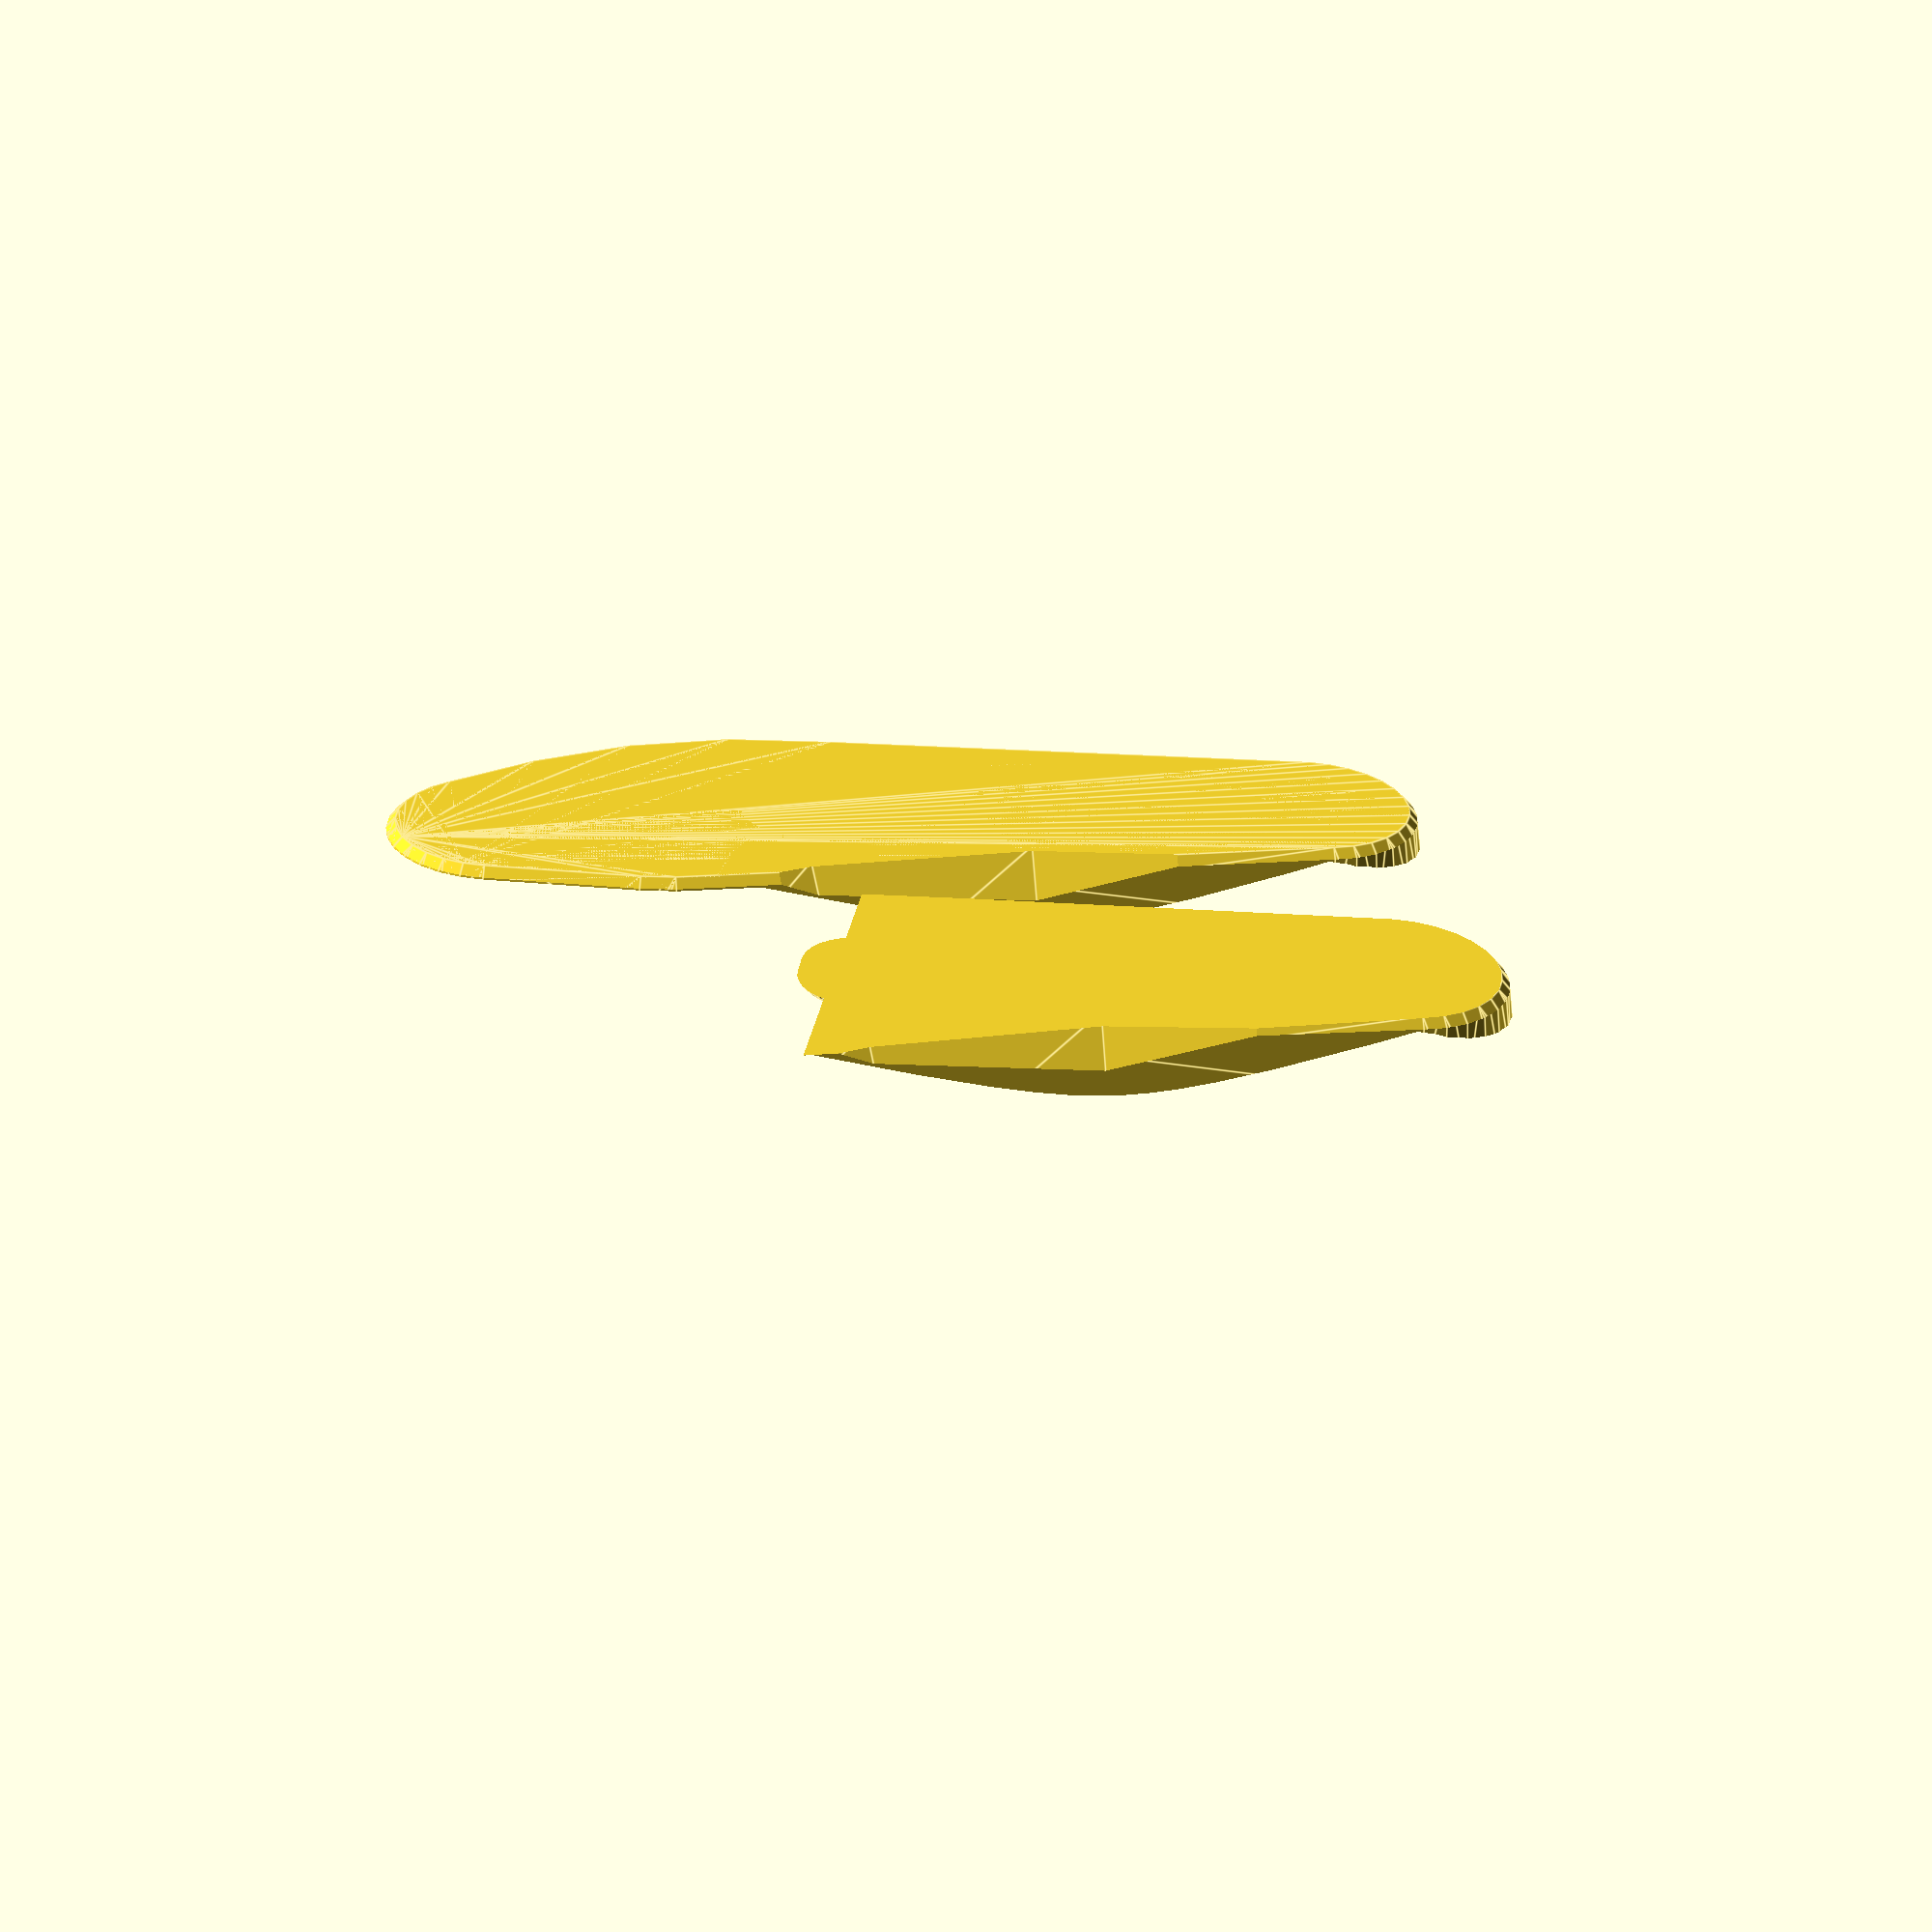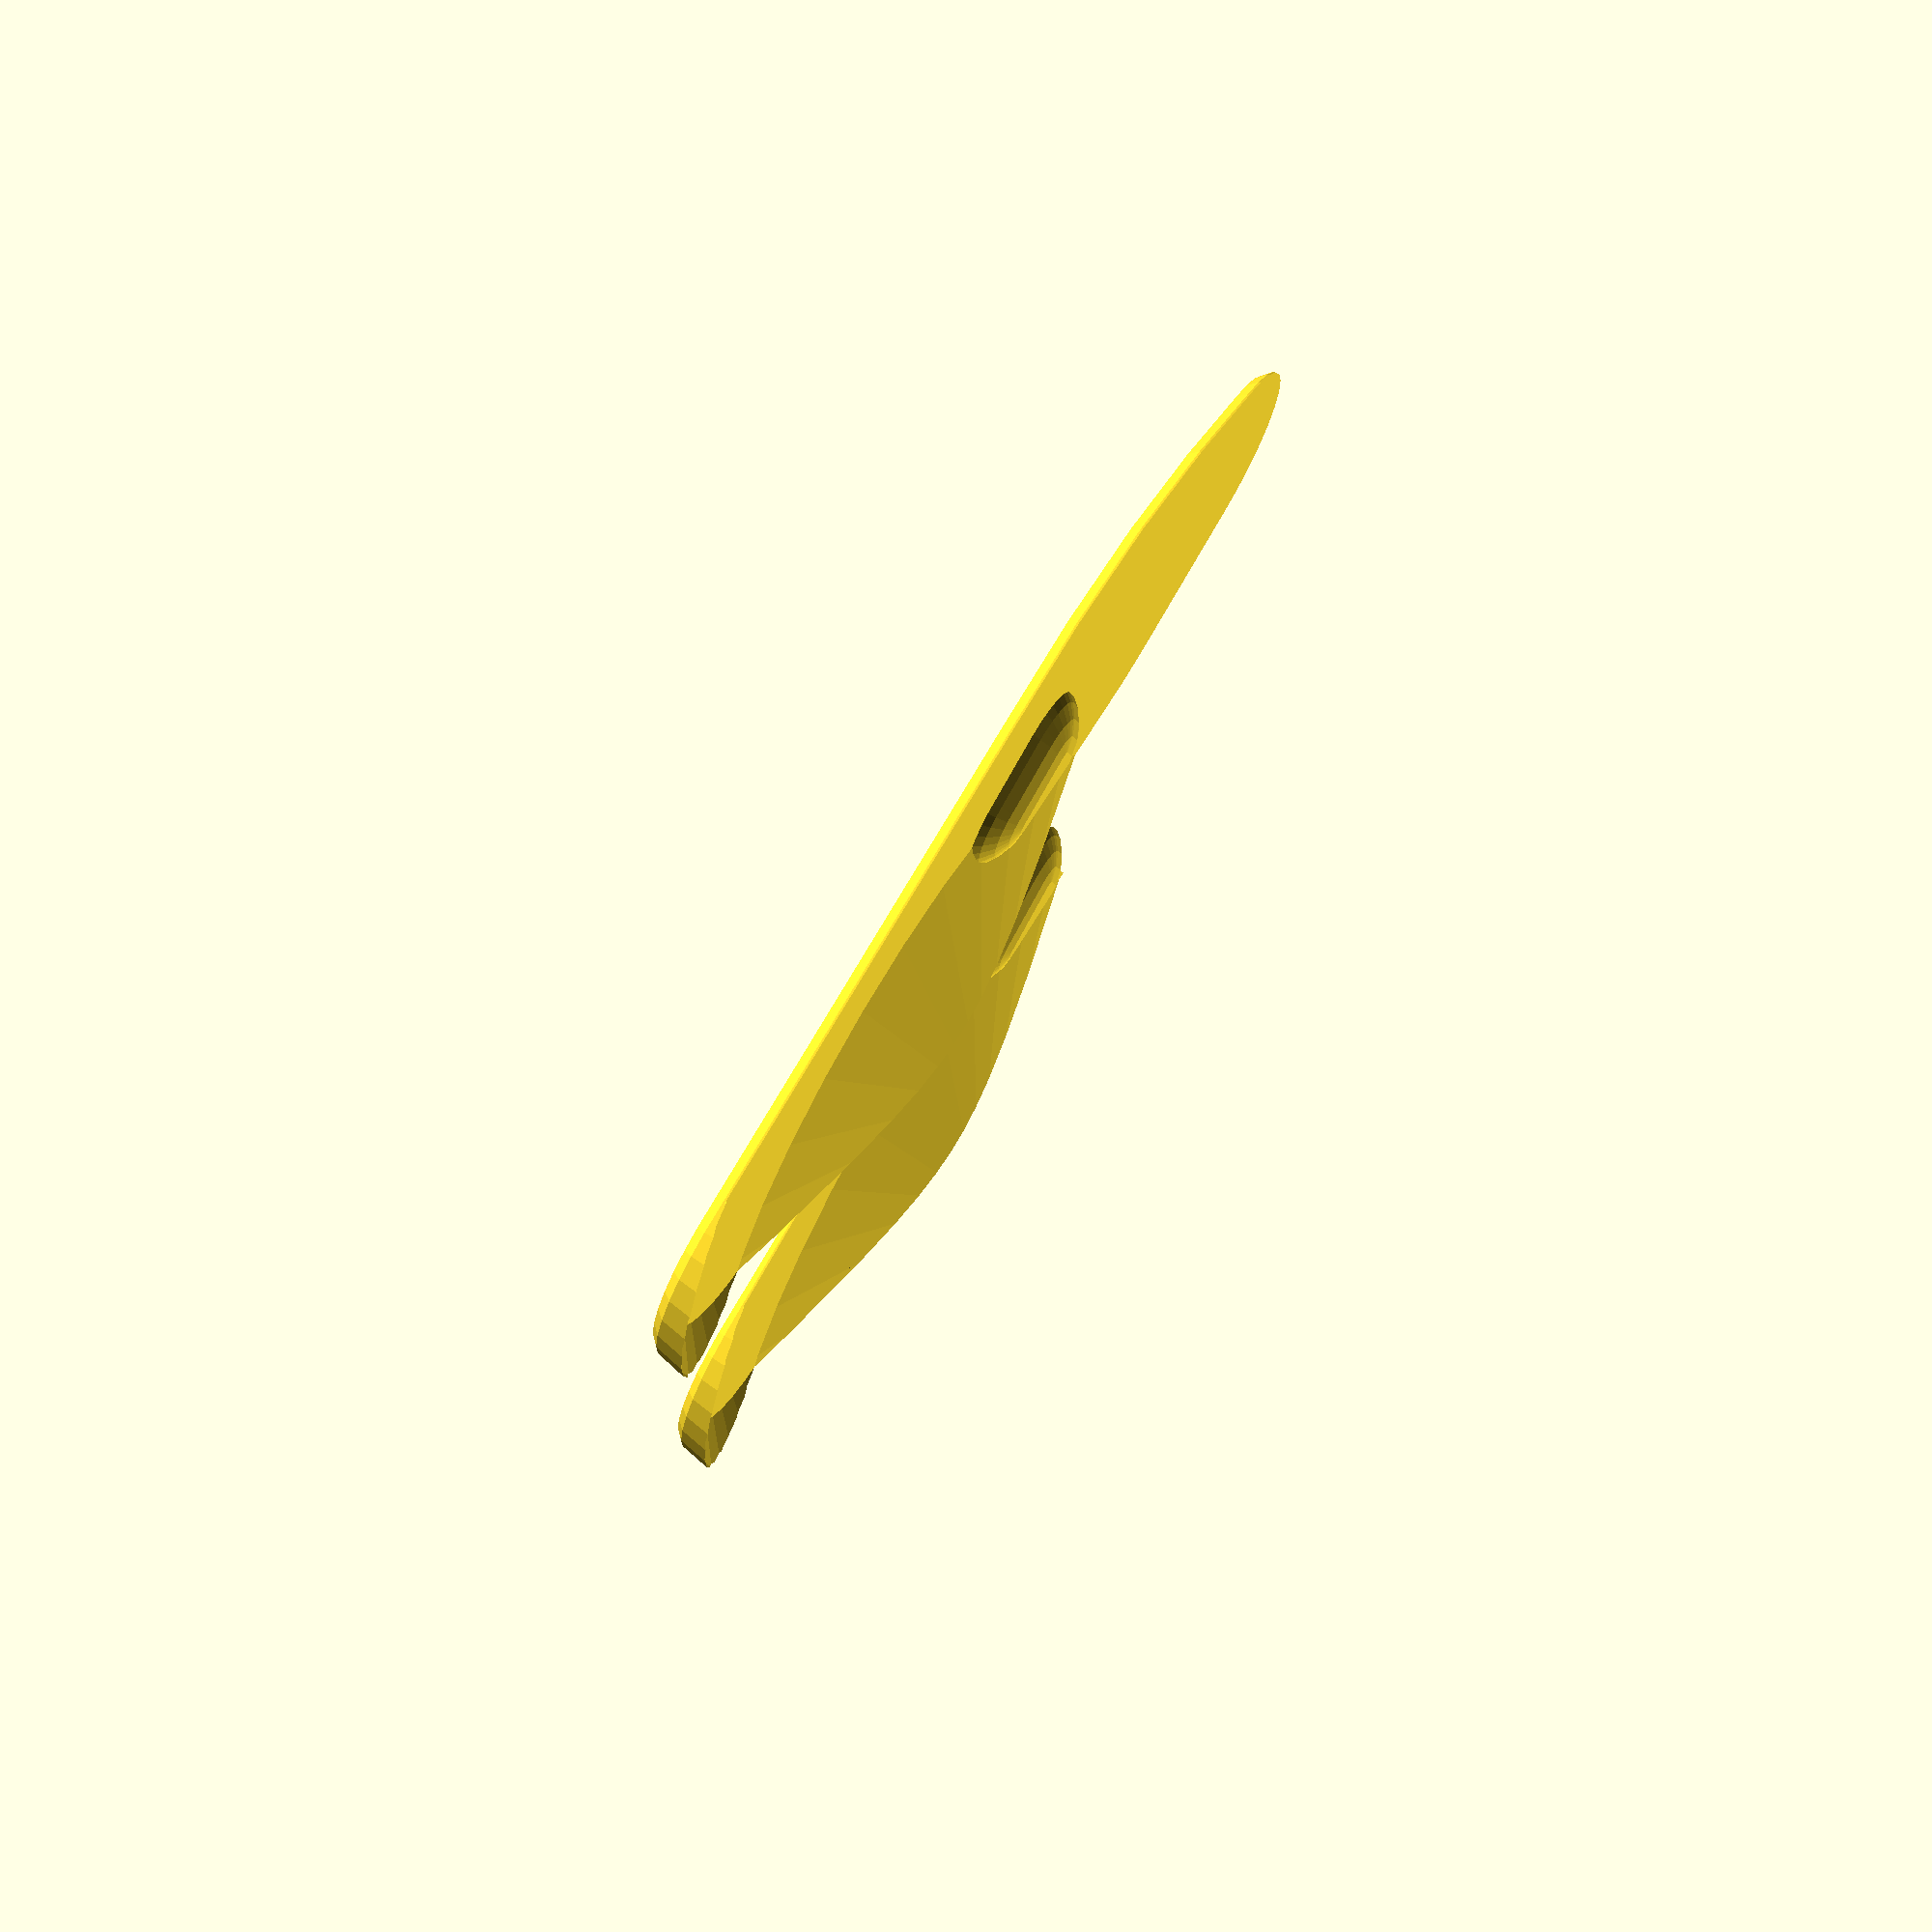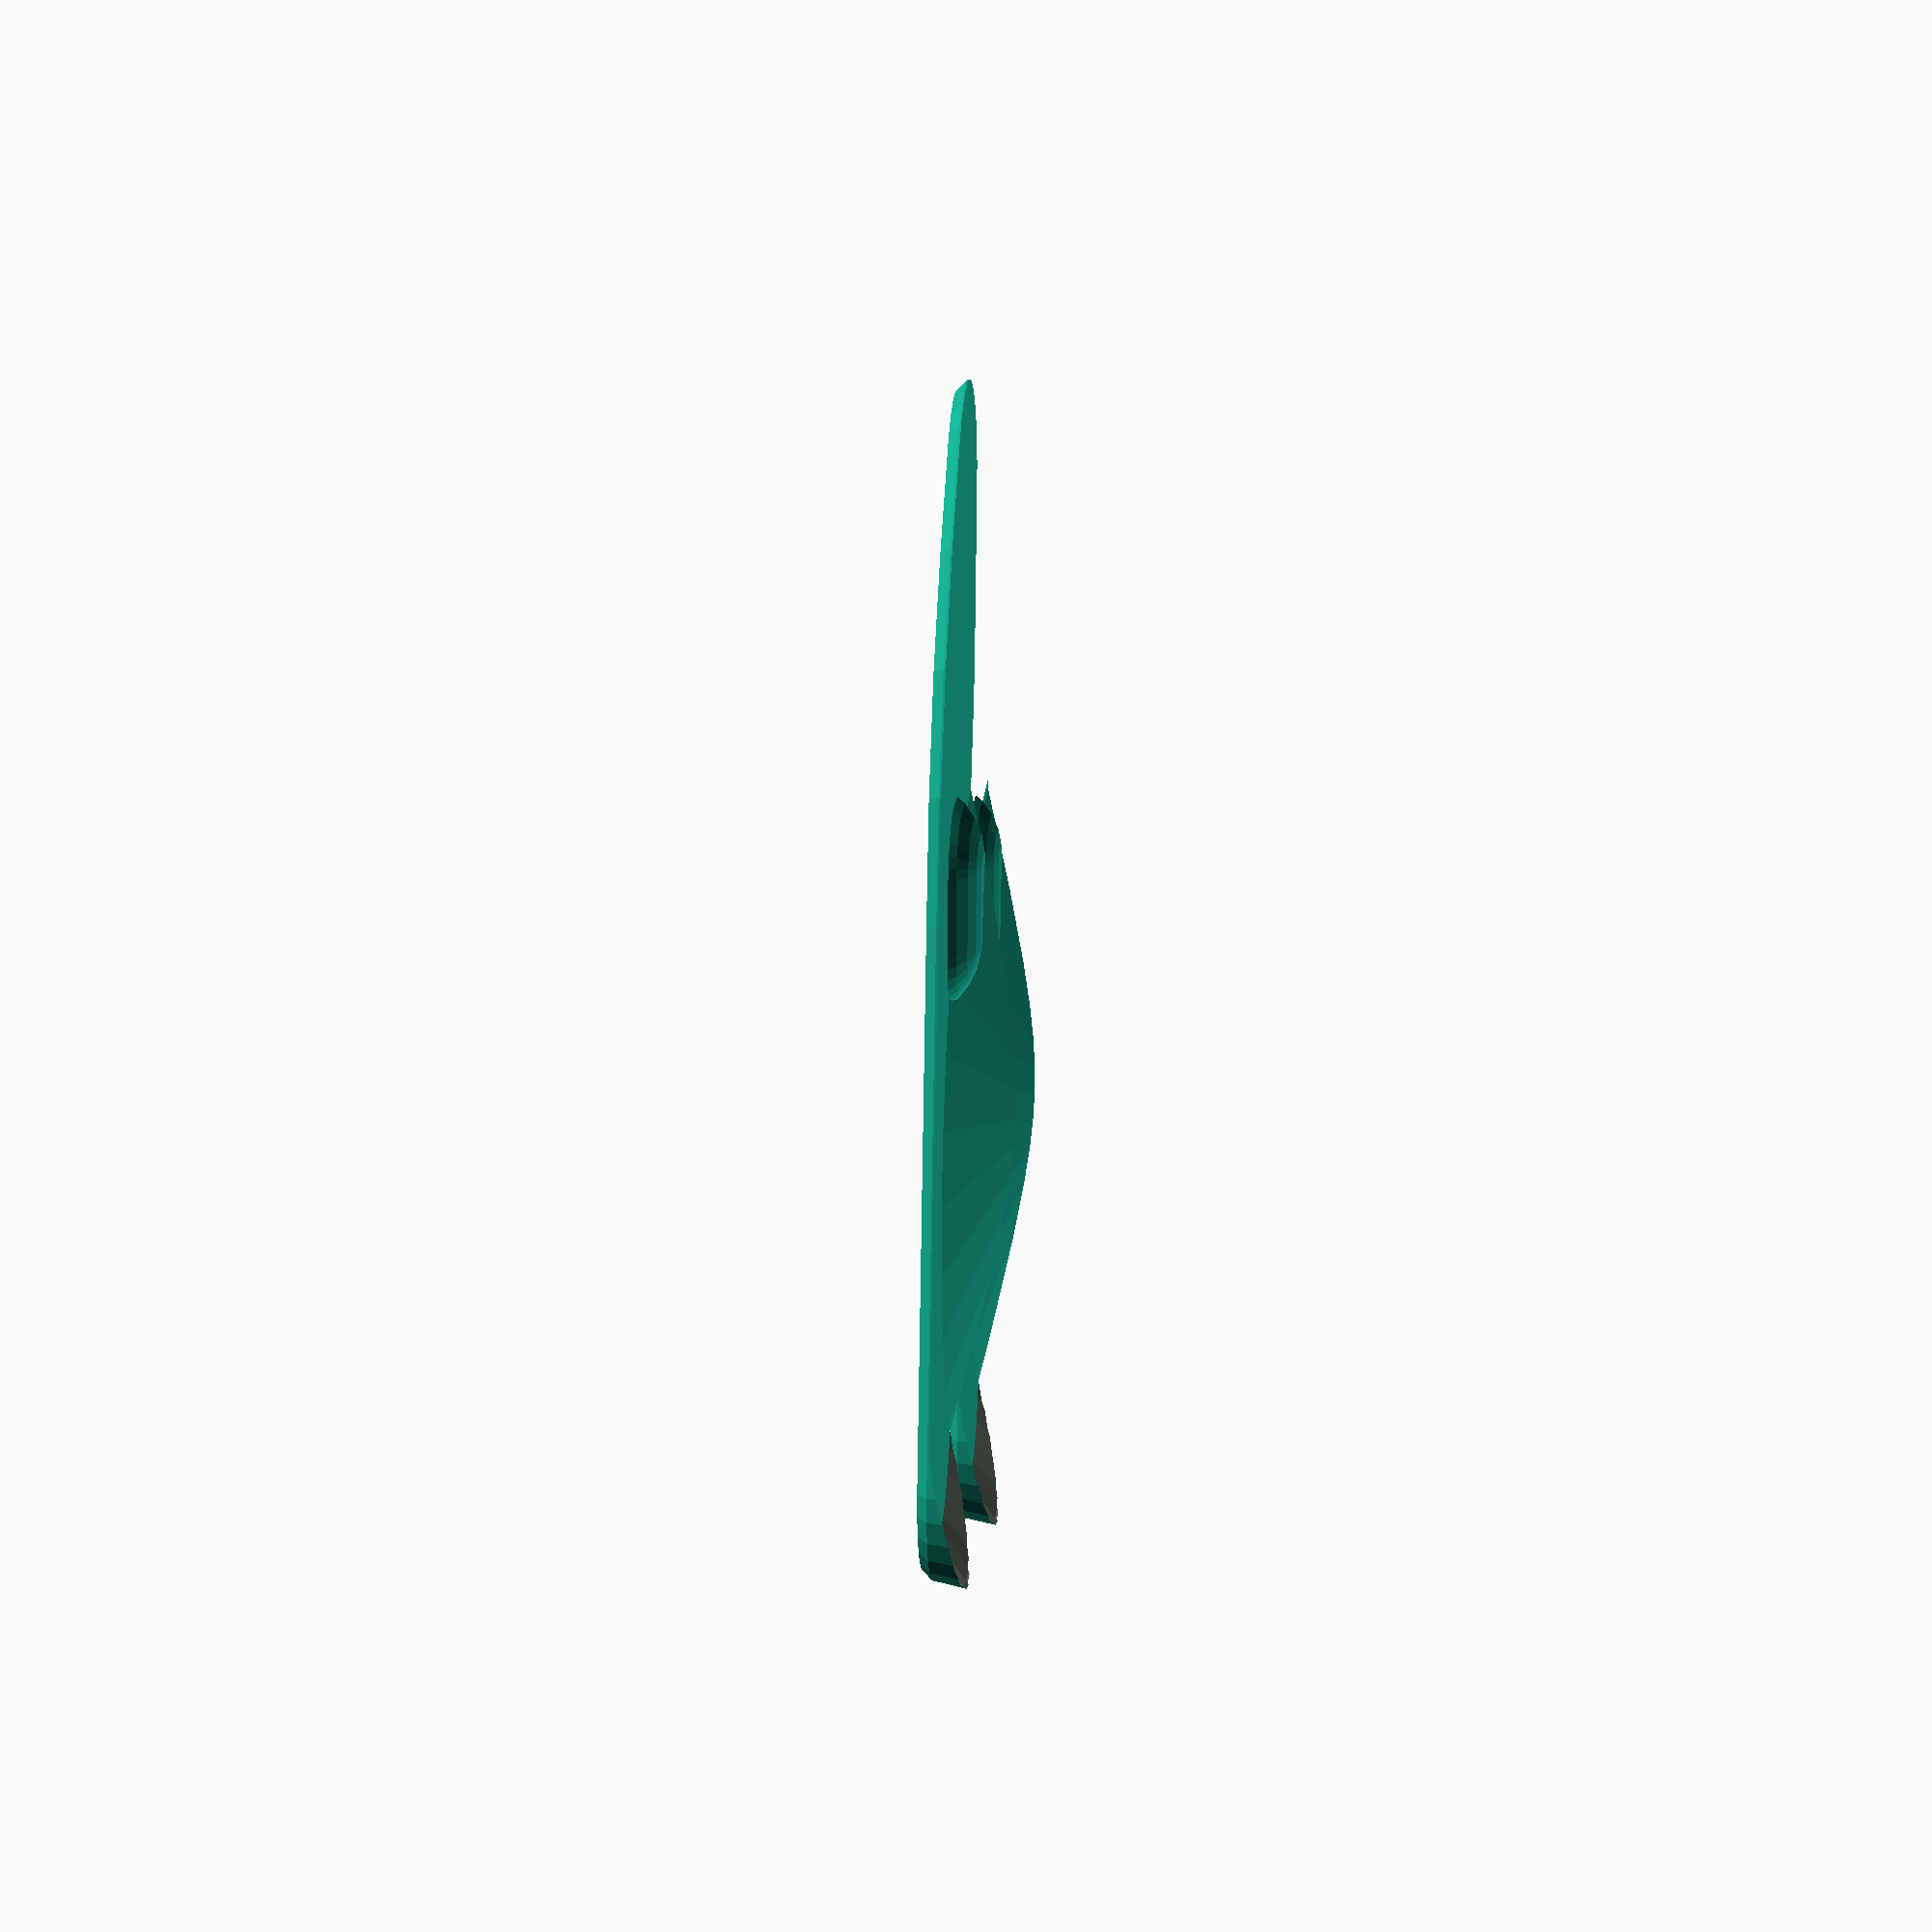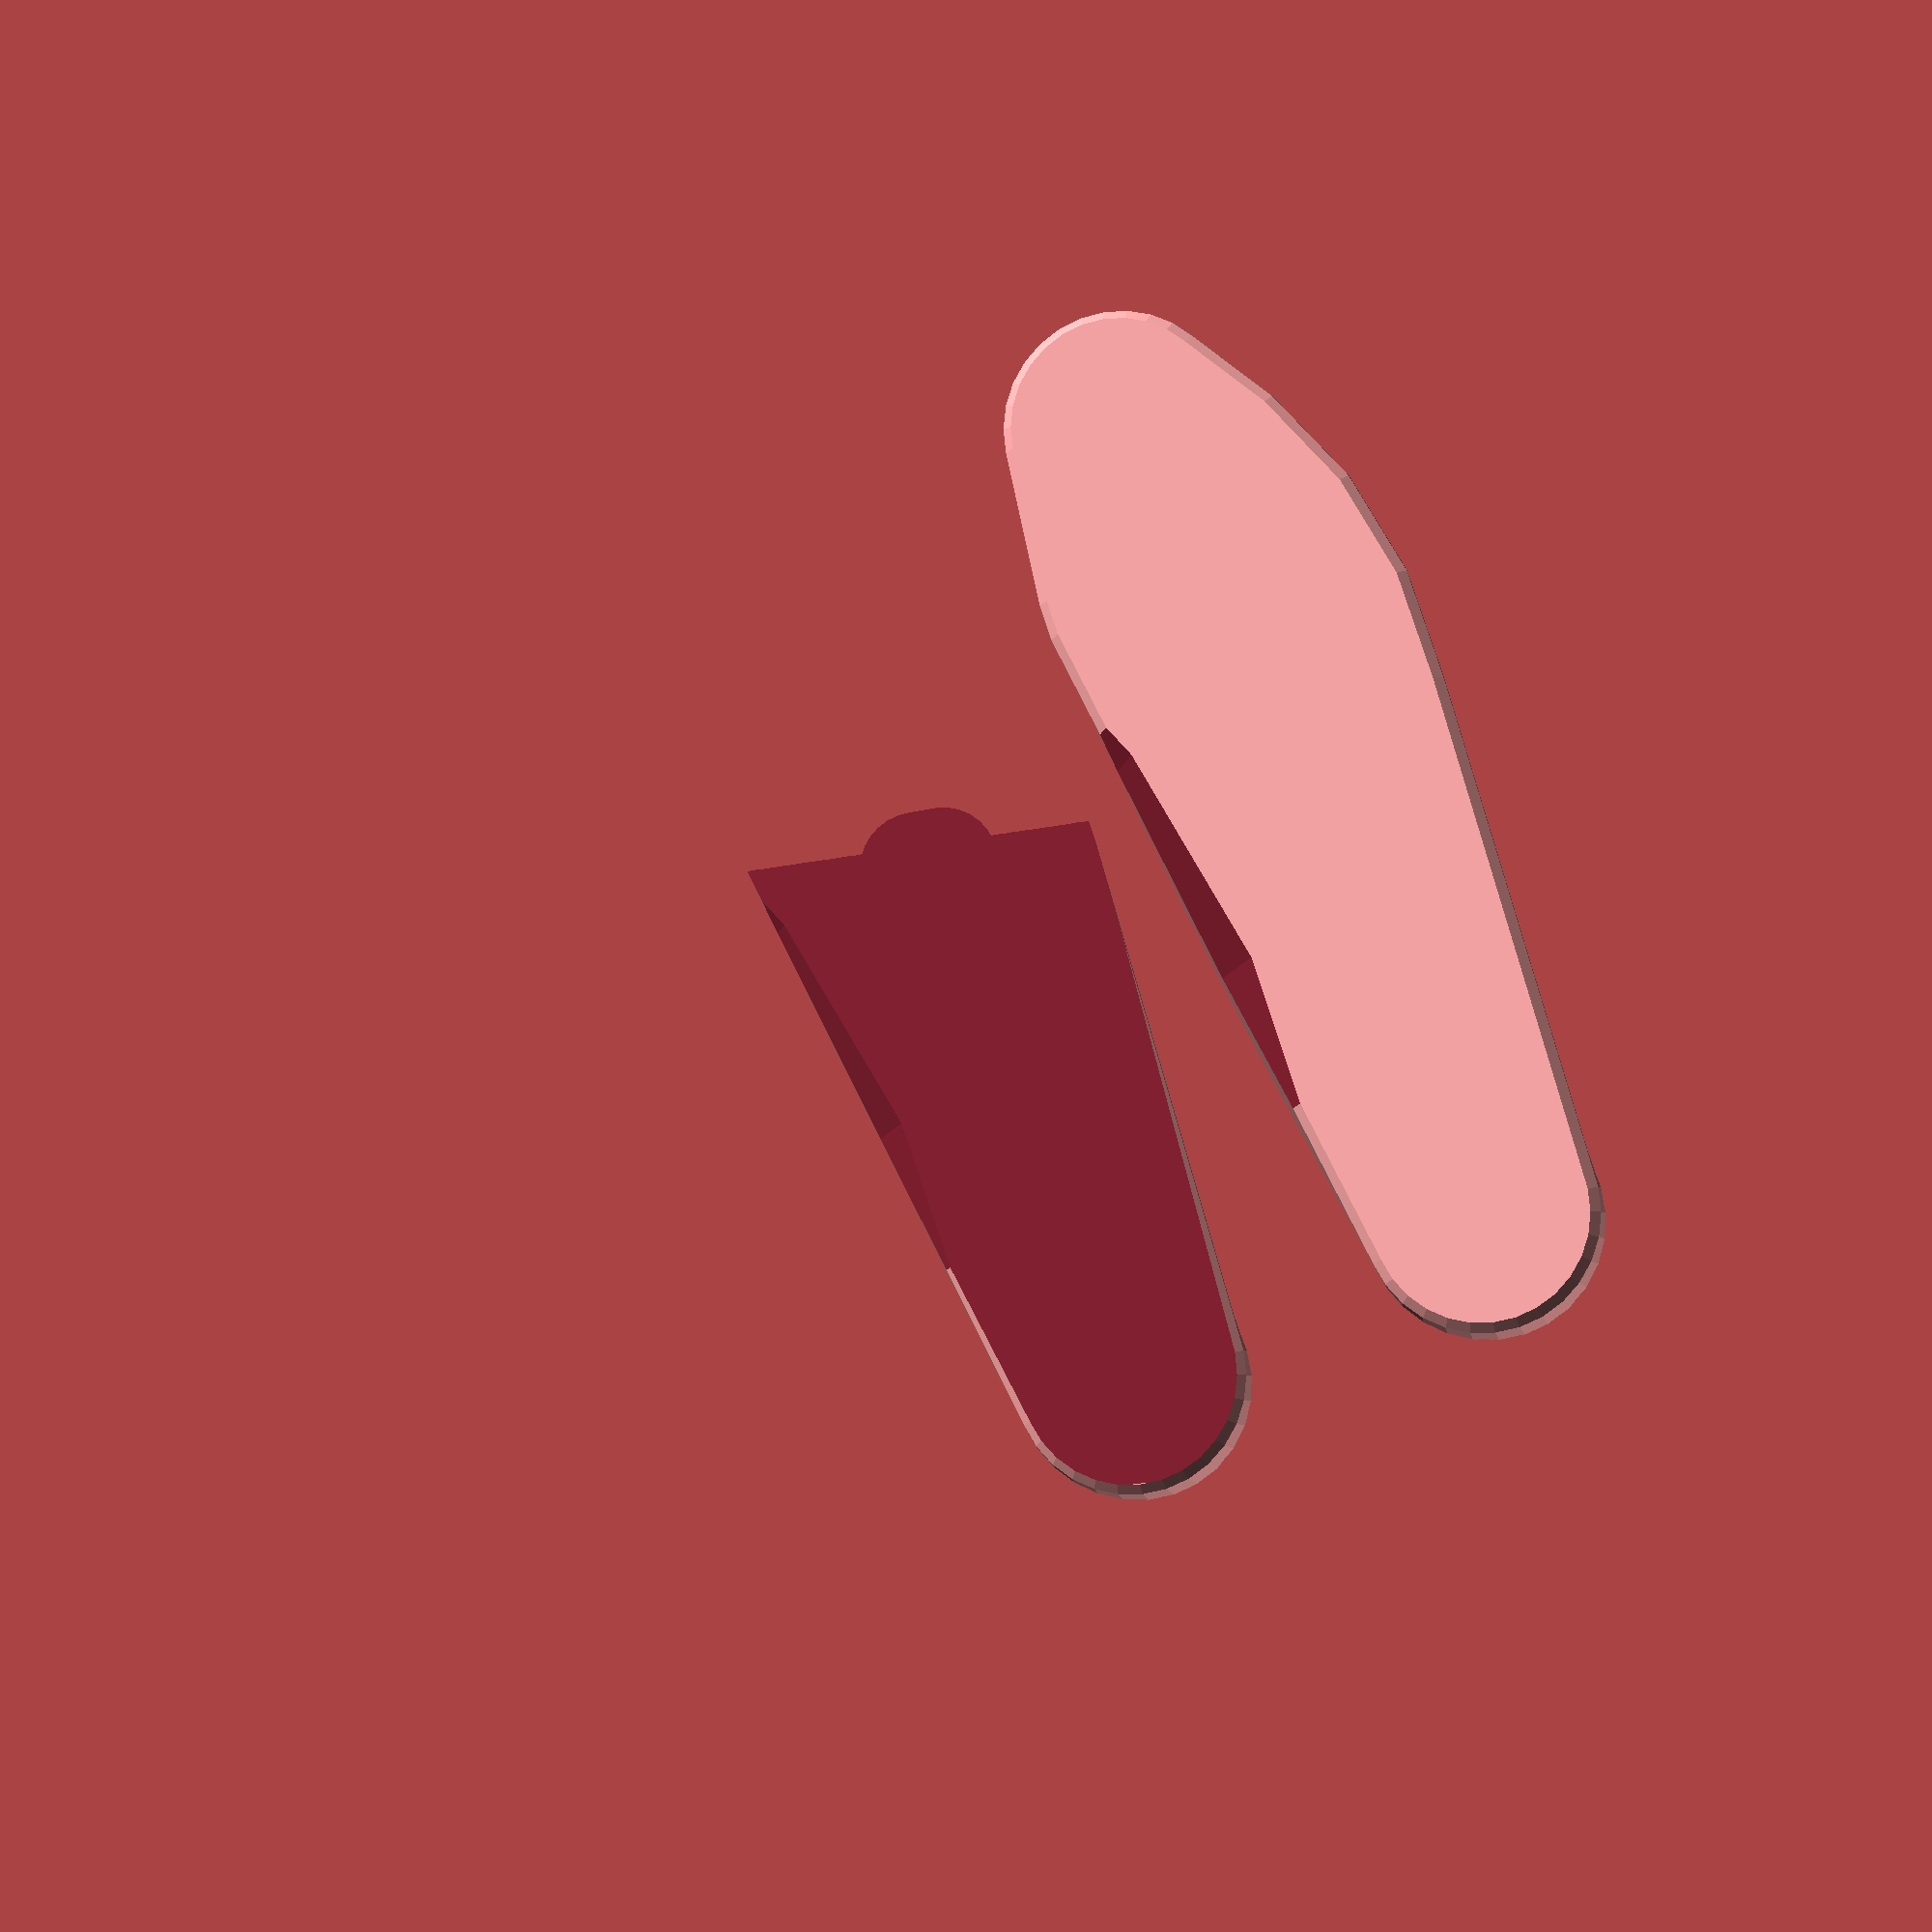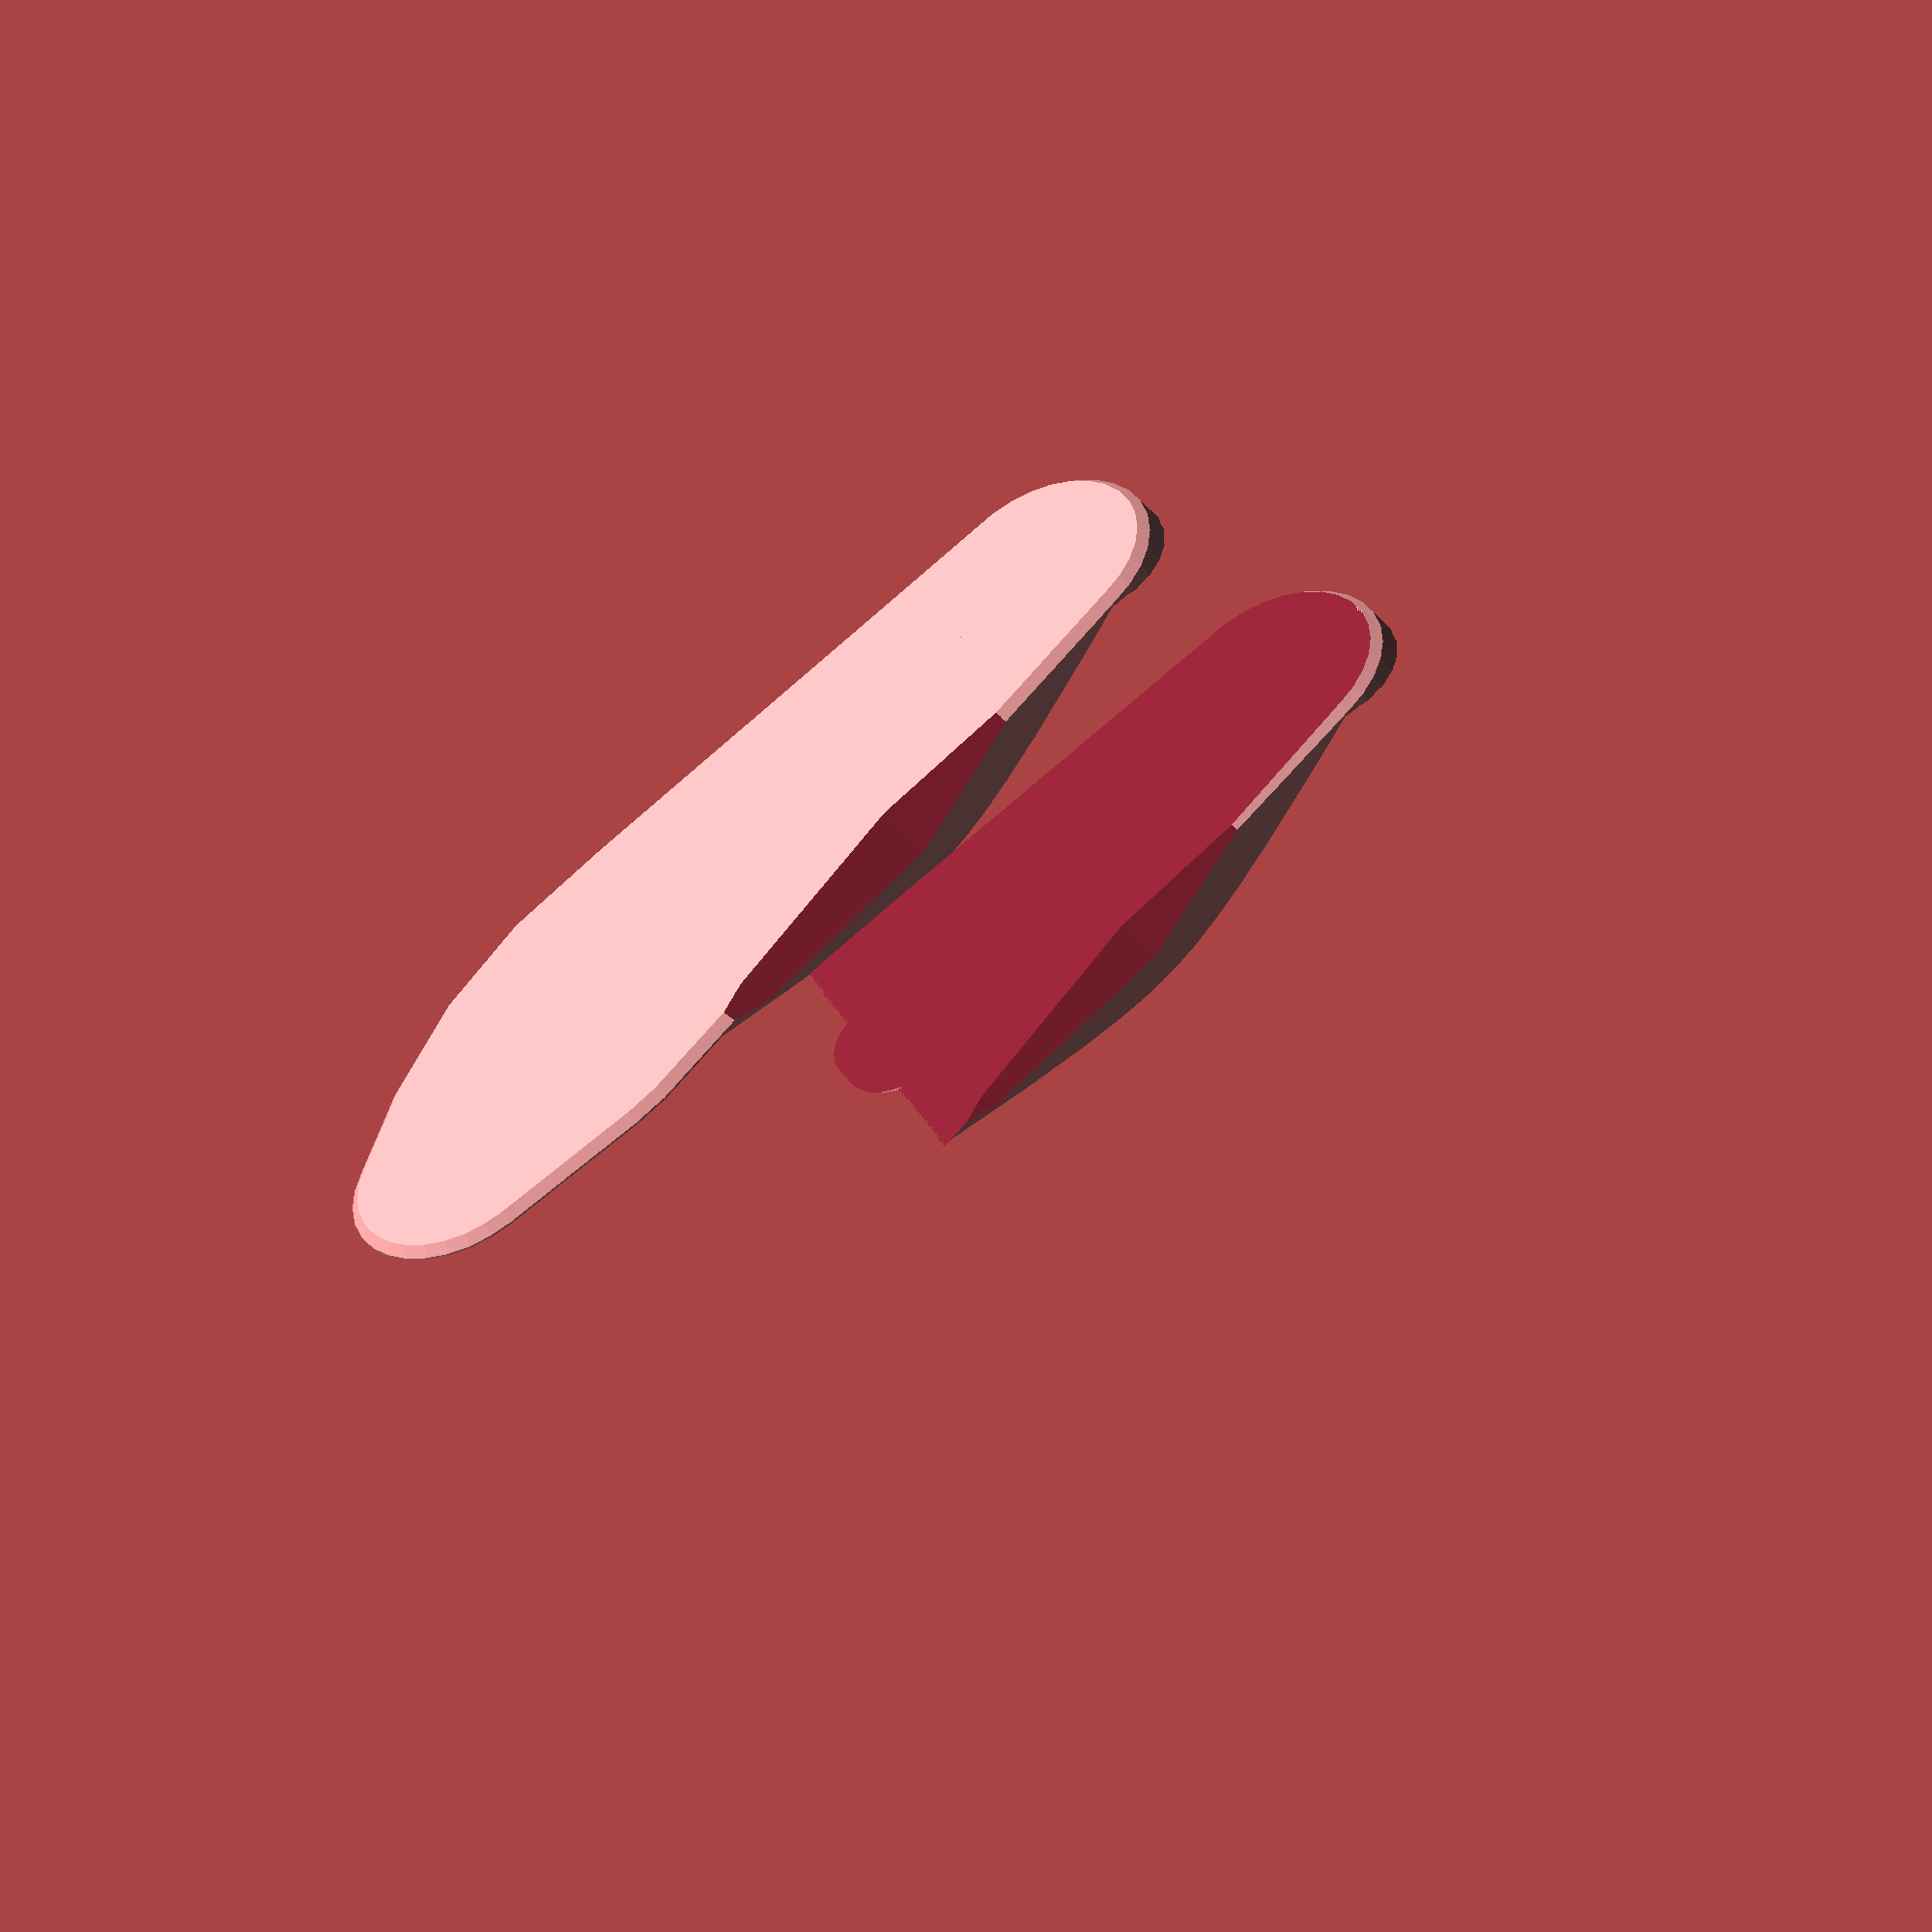
<openscad>
/*
 @since 9 October 2019 20:18 PM (creation date)
 @author Peter Withers <peter-gthb@bambooradical.com>
*/
module innersole(thickness, taper) {
    difference() {
        hull(){
            // heel
            cylinder(thickness,28,28+(taper*thickness));
            // toe
            translate([0,230,0]) cylinder(thickness,28,28+(taper*thickness));
            // instep
            intersection(){
              translate([-8,185,0]) cylinder(thickness,45,45+(taper*thickness));
              translate([0,00,0]) cube([50,250,thickness]);
            }
            // outstep
            intersection(){
              translate([90,160,0]) cylinder(thickness,140,140+(taper*thickness));
              translate([-100,0,0]) cube([100,250,thickness]);
            }
        }
        // arch
        translate([325,85,-1]) cylinder(30,300,270);
    }
}

module orthoticFull() {
    intersection() {
        union() {
            innersole(3,1);
            // metatarsal domes
            hull(){
                translate([-5,125,-10]) sphere(20);
                translate([-3,145,-10]) sphere(20);
                translate([-10,143,-10]) sphere(20);
            }
            // arch
            translate([70,80,0]) cylinder(20,100,20);
            difference() {
                // heel flange
                cylinder(12,30,35);
                translate([0,10,56]) sphere(62);
            }
        }
        // clipping box
        intersection() {
        innersole(30,1);
        translate([0,0,-10]) innersole(30,0.2);
        }
    }
}
module orthoticHalf() {
    difference() {
        rotate([-0.95,-0.3,0]) translate([0,29,0]) orthoticFull();
        translate([-55,-5,-50]) cube([100,300,50]);
    }
}
translate([-100,29,0])orthoticFull();
orthoticHalf();
// calibration cube
//cube([70*2,70*2,70*2]);
</openscad>
<views>
elev=242.5 azim=279.5 roll=3.3 proj=p view=edges
elev=288.5 azim=89.7 roll=301.3 proj=p view=solid
elev=157.1 azim=200.6 roll=265.3 proj=p view=solid
elev=6.4 azim=24.1 roll=192.3 proj=p view=solid
elev=227.2 azim=312.4 roll=334.8 proj=o view=solid
</views>
